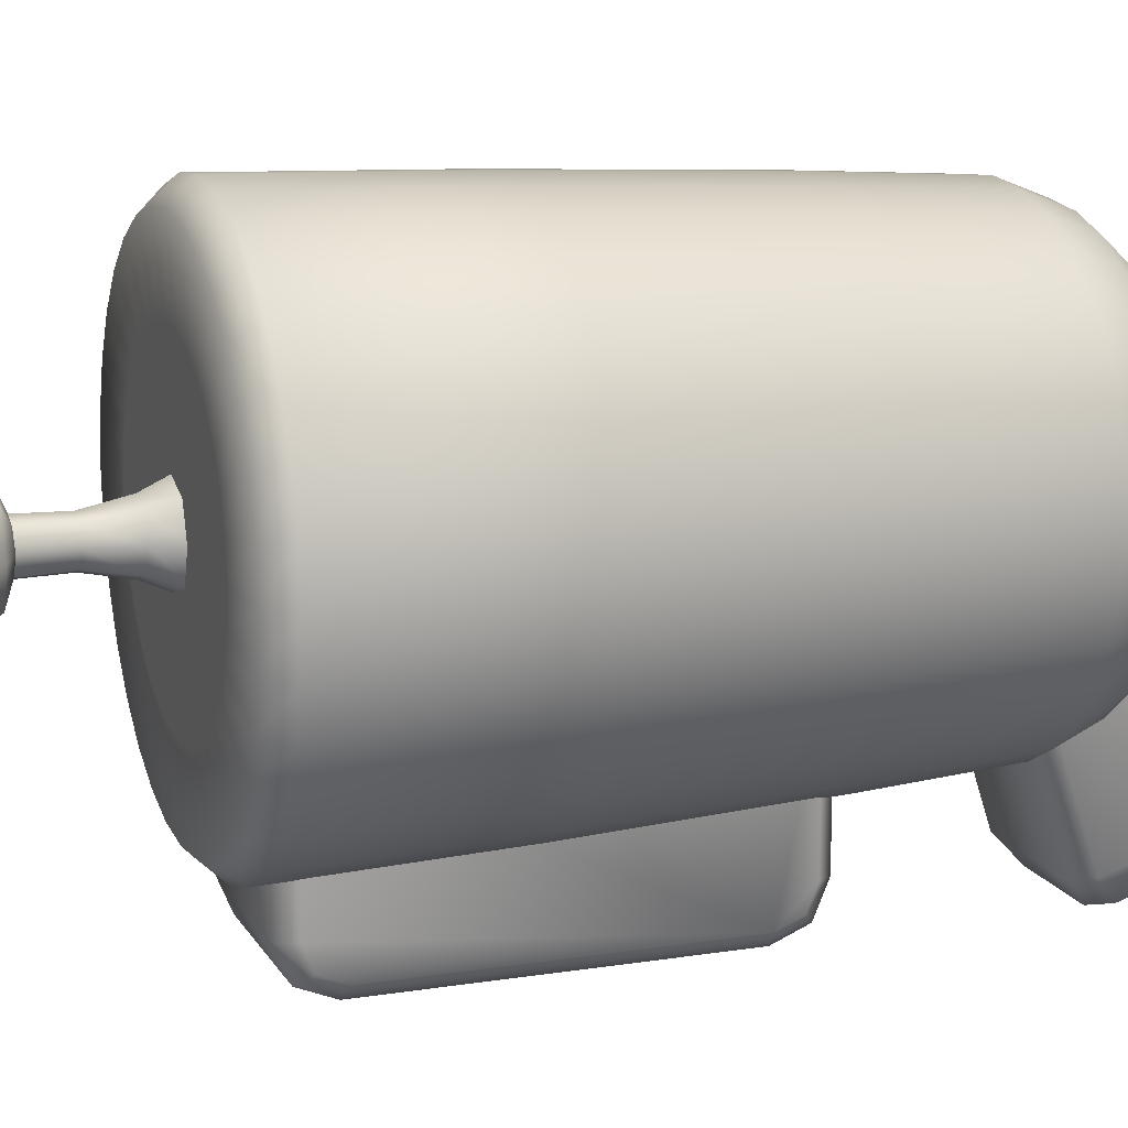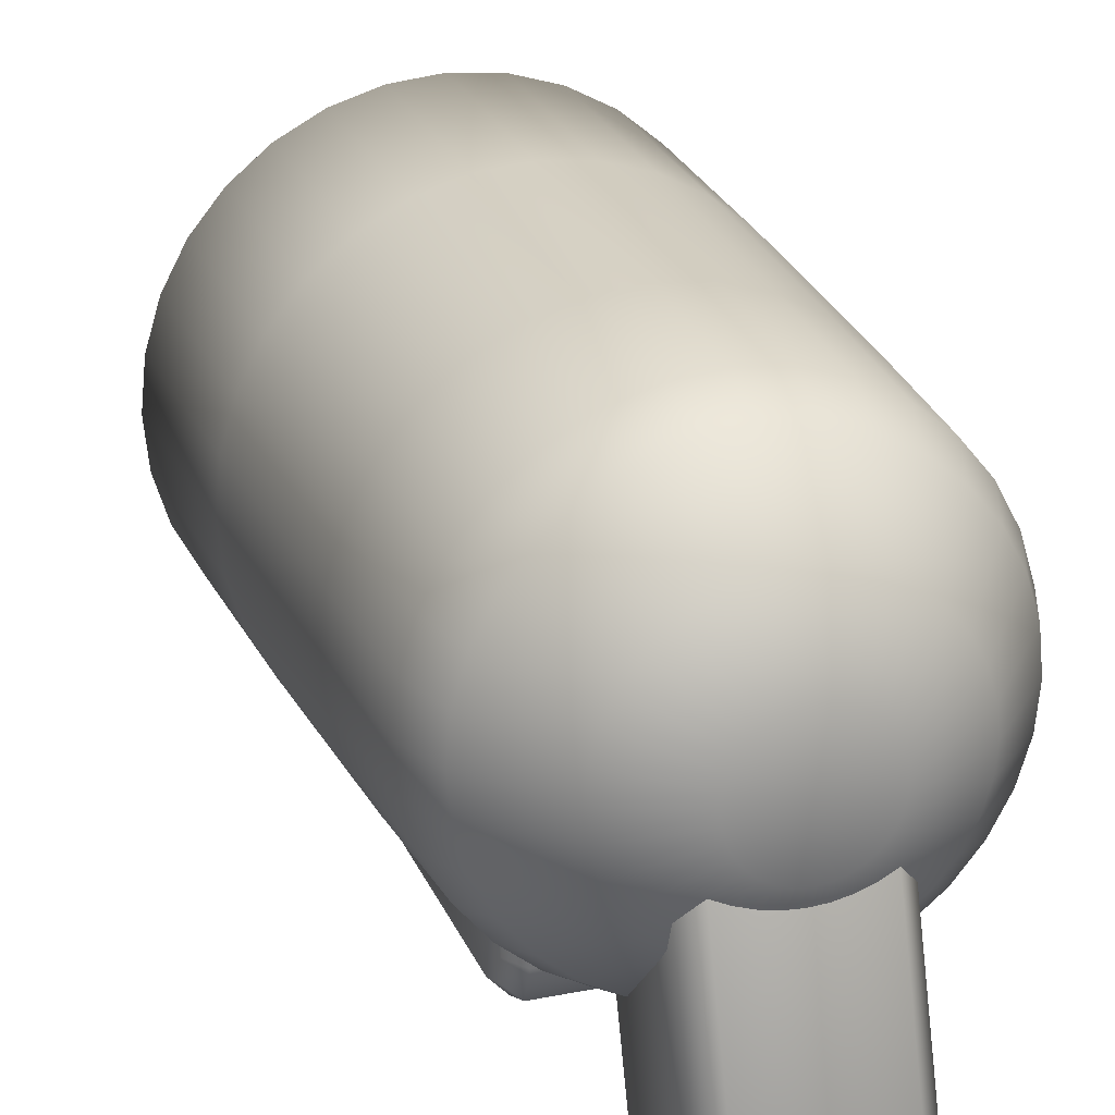
<metadata>
{"format":"obj","ext":"obj","renderer":"f3d","projection":"perspective","resolution":1024,"background":"white","views":[{"elev":13.7,"azim":70.2,"up":"+Y"},{"elev":23.6,"azim":161.4,"up":"+Y"}]}
</metadata>
<code>
o WormGun_Circle
v -0 0.2394 -0.1419
v -0 0.3985 0.6955
v -0.03104 0.3955 0.6955
v -0.0609 0.3864 0.6955
v -0.08841 0.3717 0.6955
v -0.1125 0.3519 0.6955
v -0.1323 0.3278 0.6955
v -0.147 0.3003 0.6955
v -0.1561 0.2704 0.6955
v -0.1591 0.2394 0.6955
v -0.1561 0.2083 0.6955
v -0.147 0.1785 0.6955
v -0.1323 0.151 0.6955
v -0.1125 0.1269 0.6955
v -0.08841 0.1071 0.6955
v -0.0609 0.09237 0.6955
v -0.03104 0.08331 0.6955
v -0 0.08026 0.6955
v 0.03104 0.08331 0.6955
v 0.0609 0.09237 0.6955
v 0.08841 0.1071 0.6955
v 0.1125 0.1269 0.6955
v 0.1323 0.151 0.6955
v 0.147 0.1785 0.6955
v 0.1561 0.2083 0.6955
v 0.1591 0.2394 0.6955
v 0.1561 0.2704 0.6955
v 0.147 0.3003 0.6955
v 0.1323 0.3278 0.6955
v 0.1125 0.3519 0.6955
v 0.08841 0.3717 0.6955
v 0.0609 0.3864 0.6955
v 0.03104 0.3955 0.6955
v -3.8e-05 0.2419 0.6954
v 0.2005 0.1563 -0.02811
v 0.2201 0.1482 0.0244
v -0.2171 0.2394 -0.02811
v -0.2383 0.2394 0.0244
v 0.1805 0.1188 -0.02811
v 0.1981 0.107 0.0244
v -0.2129 0.2817 -0.02811
v -0.2337 0.2859 0.0244
v 0.1535 0.0859 -0.02811
v 0.1685 0.07091 0.0244
v -0.2005 0.3225 -0.02811
v -0.2201 0.3306 0.0244
v 0.1206 0.05891 -0.02811
v 0.1324 0.04127 0.0244
v -0.1805 0.36 -0.02811
v -0.1981 0.3718 0.0244
v 0.08306 0.03885 -0.02811
v 0.09118 0.01926 0.0244
v 0.04235 0.4523 -0.02811
v 0.04648 0.4731 0.0244
v -0.1535 0.3929 -0.02811
v -0.1685 0.4079 0.0244
v 0.04235 0.0265 -0.02811
v 0.04648 0.005698 0.0244
v 0.08306 0.4399 -0.02811
v 0.09118 0.4595 0.0244
v -0.1206 0.4199 -0.02811
v -0.1324 0.4375 0.0244
v -0 0.02233 -0.02811
v -0 0.00112 0.0244
v 0.1206 0.4199 -0.02811
v 0.1324 0.4375 0.0244
v -0.08307 0.4399 -0.02811
v -0.09118 0.4595 0.0244
v -0.04235 0.0265 -0.02811
v -0.04648 0.005698 0.0244
v 0.1535 0.3929 -0.02811
v 0.1685 0.4079 0.0244
v -0 0.4564 -0.02811
v -0 0.4777 0.0244
v -0.04235 0.4523 -0.02811
v -0.04648 0.4731 0.0244
v -0.08307 0.03885 -0.02811
v -0.09118 0.01926 0.0244
v 0.1805 0.36 -0.02811
v 0.1981 0.3718 0.0244
v -0.1206 0.05891 -0.02811
v -0.1324 0.04127 0.0244
v 0.2005 0.3225 -0.02811
v 0.2201 0.3306 0.0244
v -0.1535 0.0859 -0.02811
v -0.1685 0.07091 0.0244
v 0.2129 0.2817 -0.02811
v 0.2337 0.2859 0.0244
v -0.2005 0.1563 -0.02811
v -0.2201 0.1482 0.0244
v -0.1805 0.1188 -0.02811
v -0.1981 0.107 0.0244
v 0.2129 0.197 -0.02811
v 0.2337 0.1929 0.0244
v 0.2171 0.2394 -0.02811
v 0.2383 0.2394 0.0244
v -0.2129 0.197 -0.02811
v -0.2337 0.1929 0.0244
v -0 0.5072 0.6706
v -0 0.4836 0.6955
v -0.04765 0.4789 0.6955
v -0.05224 0.502 0.6706
v -0.09347 0.465 0.6955
v -0.1025 0.4868 0.6706
v -0.1357 0.4425 0.6955
v -0.1488 0.462 0.6706
v -0.1727 0.4121 0.6955
v -0.1894 0.4287 0.6706
v -0.2031 0.3751 0.6955
v -0.2227 0.3882 0.6706
v -0.2257 0.3329 0.6955
v -0.2474 0.3419 0.6706
v -0.2396 0.287 0.6955
v -0.2626 0.2916 0.6706
v -0.2442 0.2394 0.6955
v -0.2678 0.2394 0.6706
v -0.2396 0.1917 0.6955
v -0.2626 0.1871 0.6706
v -0.2257 0.1459 0.6955
v -0.2474 0.1369 0.6706
v -0.2031 0.1037 0.6955
v -0.2227 0.09061 0.6706
v -0.1727 0.06668 0.6955
v -0.1894 0.05004 0.6706
v -0.1357 0.03631 0.6955
v -0.1488 0.01673 0.6706
v -0.09347 0.01374 0.6955
v -0.1025 -0.008014 0.6706
v -0.04765 -0.000163 0.6955
v -0.05224 -0.02325 0.6706
v -0 -0.004856 0.6955
v -0 -0.0284 0.6706
v 0.04765 -0.000163 0.6955
v 0.05224 -0.02325 0.6706
v 0.09347 0.01374 0.6955
v 0.1025 -0.008014 0.6706
v 0.1357 0.03631 0.6955
v 0.1488 0.01673 0.6706
v 0.1727 0.06668 0.6955
v 0.1894 0.05004 0.6706
v 0.2031 0.1037 0.6955
v 0.2227 0.09061 0.6706
v 0.2257 0.1459 0.6955
v 0.2474 0.1369 0.6706
v 0.2396 0.1917 0.6955
v 0.2626 0.1871 0.6706
v 0.2442 0.2394 0.6955
v 0.2678 0.2394 0.6706
v 0.2396 0.287 0.6955
v 0.2626 0.2916 0.6706
v 0.2257 0.3329 0.6955
v 0.2474 0.3419 0.6706
v 0.2031 0.3751 0.6955
v 0.2227 0.3882 0.6706
v 0.1727 0.4121 0.6955
v 0.1894 0.4287 0.6706
v 0.1357 0.4425 0.6955
v 0.1488 0.462 0.6706
v 0.09347 0.465 0.6955
v 0.1025 0.4868 0.6706
v 0.04765 0.4789 0.6955
v 0.05224 0.502 0.6706
v 0.0256 0.3012 -0.1419
v 0.0565 0.3758 -0.1058
v 0.03717 0.295 -0.1419
v 0.08203 0.3622 -0.1058
v 0.0473 0.2867 -0.1419
v 0.1044 0.3438 -0.1058
v 0.05562 0.2766 -0.1419
v 0.1228 0.3214 -0.1058
v 0.0618 0.265 -0.1419
v 0.1364 0.2959 -0.1058
v 0.06561 0.2524 -0.1419
v 0.1448 0.2682 -0.1058
v 0.0669 0.2394 -0.1419
v 0.1477 0.2394 -0.1058
v 0.06561 0.2263 -0.1419
v 0.1448 0.2106 -0.1058
v 0.0618 0.2138 -0.1419
v 0.1364 0.1829 -0.1058
v 0.05562 0.2022 -0.1419
v 0.1228 0.1574 -0.1058
v 0.0473 0.1921 -0.1419
v 0.1044 0.135 -0.1058
v 0.03717 0.1838 -0.1419
v 0.08203 0.1166 -0.1058
v 0.0256 0.1776 -0.1419
v 0.05651 0.103 -0.1058
v 0.01305 0.1738 -0.1419
v 0.02881 0.09457 -0.1058
v -0 0.1725 -0.1419
v -0 0.09173 -0.1058
v -0.01305 0.1738 -0.1419
v -0.02881 0.09457 -0.1058
v -0.0256 0.1776 -0.1419
v -0.05651 0.103 -0.1058
v -0.03717 0.1838 -0.1419
v -0.08203 0.1166 -0.1058
v -0.0473 0.1921 -0.1419
v -0.1044 0.135 -0.1058
v -0.05562 0.2022 -0.1419
v -0.1228 0.1574 -0.1058
v -0.0618 0.2138 -0.1419
v -0.1364 0.1829 -0.1058
v -0.06561 0.2263 -0.1419
v -0.1448 0.2106 -0.1058
v -0.0669 0.2394 -0.1419
v -0.1477 0.2394 -0.1058
v -0.06561 0.2524 -0.1419
v -0.1448 0.2682 -0.1058
v -0.0618 0.265 -0.1419
v -0.1364 0.2959 -0.1058
v -0.05562 0.2766 -0.1419
v -0.1228 0.3214 -0.1058
v -0.0473 0.2867 -0.1419
v -0.1044 0.3438 -0.1058
v -0.03717 0.295 -0.1419
v -0.08203 0.3622 -0.1058
v -0.0256 0.3012 -0.1419
v -0.05651 0.3758 -0.1058
v -0.01305 0.305 -0.1419
v -0.02881 0.3842 -0.1058
v -0 0.387 -0.1058
v -0 0.3063 -0.1419
v 0.01305 0.305 -0.1419
v 0.02881 0.3842 -0.1058
v -0 0.2949 0.9419
v -0 0.3179 0.8864
v -0 0.2949 0.8309
v 0.03923 0.2786 0.9419
v 0.05548 0.2949 0.8864
v 0.03923 0.2786 0.8309
v 0.05548 0.2394 0.9419
v 0.07846 0.2394 0.8864
v 0.05548 0.2394 0.8309
v 0.03923 0.2002 0.9419
v 0.05548 0.1839 0.8864
v 0.03923 0.2002 0.8309
v -0 0.2394 0.808
v -0 0.1839 0.9419
v -0 0.1609 0.8864
v -0 0.1839 0.8309
v -0 0.2394 0.9649
v -0.03923 0.2002 0.9419
v -0.05548 0.1839 0.8864
v -0.03923 0.2002 0.8309
v -0.05548 0.2394 0.9419
v -0.07846 0.2394 0.8864
v -0.05548 0.2394 0.8309
v -0.03923 0.2786 0.9419
v -0.05548 0.2949 0.8864
v -0.03923 0.2786 0.8309
v 0.2291 0.1445 0.1769
v 0.2406 0.1397 0.4383
v -0.248 0.2394 0.1769
v -0.2604 0.2394 0.4383
v 0.2062 0.1016 0.1769
v 0.2165 0.0947 0.4383
v -0.2432 0.2878 0.1769
v -0.2554 0.2902 0.4383
v 0.1754 0.06404 0.1769
v 0.1842 0.05523 0.4383
v -0.2291 0.3343 0.1769
v -0.2406 0.3391 0.4383
v 0.1378 0.0332 0.1769
v 0.1447 0.02284 0.4383
v -0.2062 0.3772 0.1769
v -0.2165 0.3841 0.4383
v 0.0949 0.01028 0.1769
v 0.09967 -0.001228 0.4383
v 0.04838 0.4826 0.1769
v 0.05081 0.4948 0.4383
v -0.1754 0.4147 0.1769
v -0.1842 0.4235 0.4383
v 0.04838 -0.003831 0.1769
v 0.05081 -0.01605 0.4383
v 0.0949 0.4685 0.1769
v 0.09967 0.48 0.4383
v -0.1378 0.4456 0.1769
v -0.1447 0.4559 0.4383
v -0 -0.008596 0.1769
v -0 -0.02105 0.4383
v 0.1378 0.4456 0.1769
v 0.1447 0.4559 0.4383
v -0.0949 0.4685 0.1769
v -0.09967 0.48 0.4383
v -0.04838 -0.003831 0.1769
v -0.05081 -0.01605 0.4383
v 0.1754 0.4147 0.1769
v 0.1842 0.4235 0.4383
v -0 0.4998 0.4383
v -0 0.4874 0.1769
v -0.04838 0.4826 0.1769
v -0.05081 0.4948 0.4383
v -0.0949 0.01028 0.1769
v -0.09967 -0.001228 0.4383
v 0.2062 0.3772 0.1769
v 0.2165 0.3841 0.4383
v -0.1378 0.0332 0.1769
v -0.1447 0.02284 0.4383
v 0.2291 0.3343 0.1769
v 0.2406 0.3391 0.4383
v -0.1754 0.06404 0.1769
v -0.1842 0.05523 0.4383
v 0.2432 0.2878 0.1769
v 0.2554 0.2902 0.4383
v -0.2406 0.1397 0.4383
v -0.2291 0.1445 0.1769
v -0.2062 0.1016 0.1769
v -0.2165 0.0947 0.4383
v 0.2554 0.1886 0.4383
v 0.2432 0.191 0.1769
v 0.248 0.2394 0.1769
v 0.2604 0.2394 0.4383
v -0.2432 0.191 0.1769
v -0.2554 0.1886 0.4383
v -0.08837 0.1796 0.04161
v -0.06905 0.1736 0.06
v -0.06905 0.2279 -0.1082
v -0.08837 0.2219 -0.08983
v 0.06905 0.1736 0.06
v 0.08837 0.1796 0.04161
v 0.08837 0.2219 -0.08983
v 0.06905 0.2279 -0.1082
v -0.01835 -0.1258 -0.08937
v -0.03809 -0.1197 -0.1082
v -0.06898 -0.09334 -0.02608
v -0.08837 -0.08739 -0.04453
v -0.05407 -0.1227 -0.05101
v -0.07364 -0.1167 -0.06963
v -0.03809 -0.1084 -0.1431
v -0.01835 -0.1024 -0.1619
v -0.08837 -0.04505 -0.1758
v -0.06898 -0.0391 -0.1943
v -0.07364 -0.08346 -0.1726
v -0.05407 -0.07746 -0.1912
v 0.03808 -0.1197 -0.1082
v 0.01835 -0.1258 -0.08937
v 0.08837 -0.08739 -0.04453
v 0.06898 -0.09334 -0.02608
v 0.07364 -0.1167 -0.06963
v 0.05407 -0.1227 -0.05101
v 0.01835 -0.1024 -0.1619
v 0.03808 -0.1084 -0.1431
v 0.06898 -0.0391 -0.1943
v 0.08837 -0.04505 -0.1758
v 0.05407 -0.07746 -0.1912
v 0.07364 -0.08346 -0.1726
v -0.1044 0.09776 0.631
v -0.08681 0.09776 0.6485
v -0.08681 0.09776 0.1929
v -0.1044 0.09776 0.2105
v 0.0868 0.09776 0.6485
v 0.1044 0.09776 0.631
v 0.1044 0.09776 0.2105
v 0.0868 0.09776 0.1929
v -0.1044 -0.09344 0.5929
v -0.08681 -0.111 0.5964
v -0.1044 -0.05543 0.631
v -0.08681 -0.05893 0.6485
v -0.1044 -0.08231 0.6198
v -0.08681 -0.09577 0.6333
v -0.1044 -0.05543 0.2105
v -0.08681 -0.05893 0.1929
v -0.1044 -0.09344 0.2485
v -0.08681 -0.111 0.245
v -0.1044 -0.08231 0.2216
v -0.08681 -0.09577 0.2082
v 0.1044 -0.05543 0.631
v 0.0868 -0.05893 0.6485
v 0.1044 -0.09344 0.5929
v 0.0868 -0.111 0.5964
v 0.1044 -0.08231 0.6198
v 0.0868 -0.09577 0.6333
v 0.1044 -0.09344 0.2485
v 0.0868 -0.111 0.245
v 0.1044 -0.05543 0.2105
v 0.0868 -0.05893 0.1929
v 0.1044 -0.08231 0.2216
v 0.0868 -0.09577 0.2082
v -0.03695 0.2024 0.687
v 0.03695 0.2024 0.687
v -0.03695 0.2763 0.687
v 0.03695 0.2763 0.687
v -0.04946 0.2394 0.687
v -0 0.1899 0.687
v 0.04946 0.2394 0.687
v -0 0.2888 0.687
v -0.019 0.2204 0.8386
v 0.019 0.2204 0.8386
v -0.019 0.2584 0.8386
v 0.019 0.2584 0.8386
v -0.02543 0.2394 0.8386
v -0 0.214 0.8386
v 0.02543 0.2394 0.8386
v -0 0.2648 0.8386
v 0.02342 0.2394 0.769
v 0.033 0.2394 0.7226
v 0.02465 0.2147 0.7226
v 0.0175 0.2219 0.769
v -0.02342 0.2394 0.769
v -0.033 0.2394 0.7226
v -0.02465 0.264 0.7226
v -0.0175 0.2569 0.769
v 0.0175 0.2569 0.769
v 0.02465 0.264 0.7226
v -0.0175 0.2219 0.769
v -0.02465 0.2147 0.7226
v -0 0.2628 0.769
v -0 0.2724 0.7226
v -0 0.216 0.769
v -0 0.2064 0.7226
f 92 309 308 90
f 88 305 313 96
f 86 303 309 92
f 84 301 305 88
f 82 299 303 86
f 80 297 301 84
f 76 293 292 74
f 72 289 297 80
f 56 273 279 62
f 68 285 293 76
f 66 283 289 72
f 64 281 287 70
f 62 279 285 68
f 60 277 283 66
f 58 275 281 64
f 162 272 291 99
f 54 271 277 60
f 52 269 275 58
f 87 174 172 83
f 50 267 273 56
f 48 265 269 52
f 101 3 2 100
f 46 263 267 50
f 44 261 265 48
f 42 259 263 46
f 116 256 316 118
f 144 254 311 146
f 40 257 261 44
f 38 255 259 42
f 96 313 312 94
f 90 308 315 98
f 7 34 6
f 2 34 33
f 21 34 20
f 8 34 7
f 22 34 21
f 9 34 8
f 23 34 22
f 10 34 9
f 24 34 23
f 11 34 10
f 25 34 24
f 12 34 11
f 26 34 25
f 13 34 12
f 27 34 26
f 14 34 13
f 28 34 27
f 15 34 14
f 29 34 28
f 16 34 15
f 3 34 2
f 30 34 29
f 17 34 16
f 4 34 3
f 31 34 30
f 18 34 17
f 5 34 4
f 32 34 31
f 19 34 18
f 6 34 5
f 33 34 32
f 20 34 19
f 147 26 25 145
f 149 27 26 147
f 123 14 13 121
f 151 28 27 149
f 125 15 14 123
f 153 29 28 151
f 127 16 15 125
f 199 1 197
f 155 30 29 153
f 129 17 16 127
f 103 4 3 101
f 157 31 30 155
f 131 18 17 129
f 105 5 4 103
f 159 32 31 157
f 133 19 18 131
f 107 6 5 105
f 70 287 295 78
f 135 20 19 133
f 109 7 6 107
f 161 33 32 159
f 137 21 20 135
f 111 8 7 109
f 139 22 21 137
f 113 9 8 111
f 141 23 22 139
f 117 11 10 115
f 145 25 24 143
f 115 10 9 113
f 143 24 23 141
f 119 12 11 117
f 205 1 203
f 209 1 207
f 185 1 183
f 183 1 181
f 211 1 209
f 213 1 211
f 187 1 185
f 215 1 213
f 189 1 187
f 217 1 215
f 219 1 217
f 191 1 189
f 167 1 165
f 193 1 191
f 59 164 226 53
f 221 1 219
f 195 1 193
f 169 1 167
f 224 1 221
f 197 1 195
f 171 1 169
f 100 2 33 161
f 225 1 224
f 173 1 171
f 201 1 199
f 175 1 173
f 203 1 201
f 177 1 175
f 121 13 12 119
f 207 1 205
f 179 1 177
f 89 90 98 97
f 118 316 307 120
f 93 94 36 35
f 142 258 254 144
f 97 98 38 37
f 114 260 256 116
f 35 36 40 39
f 94 312 253 36
f 37 38 42 41
f 98 315 255 38
f 39 40 44 43
f 140 262 258 142
f 41 42 46 45
f 112 264 260 114
f 43 44 48 47
f 138 266 262 140
f 45 46 50 49
f 110 268 264 112
f 47 48 52 51
f 136 270 266 138
f 73 74 54 53
f 160 278 272 162
f 49 50 56 55
f 108 274 268 110
f 51 52 58 57
f 134 276 270 136
f 53 54 60 59
f 74 292 271 54
f 55 56 62 61
f 106 280 274 108
f 57 58 64 63
f 132 282 276 134
f 59 60 66 65
f 158 284 278 160
f 61 62 68 67
f 104 286 280 106
f 63 64 70 69
f 130 288 282 132
f 65 66 72 71
f 156 290 284 158
f 67 68 76 75
f 102 294 286 104
f 69 70 78 77
f 128 296 288 130
f 71 72 80 79
f 154 298 290 156
f 75 76 74 73
f 99 291 294 102
f 77 78 82 81
f 126 300 296 128
f 79 80 84 83
f 152 302 298 154
f 81 82 86 85
f 124 304 300 126
f 83 84 88 87
f 150 306 302 152
f 85 86 92 91
f 122 310 304 124
f 87 88 96 95
f 148 314 306 150
f 91 92 90 89
f 120 307 310 122
f 95 96 94 93
f 146 311 314 148
f 181 1 179
f 102 101 100 99
f 104 103 101 102
f 106 105 103 104
f 108 107 105 106
f 110 109 107 108
f 112 111 109 110
f 114 113 111 112
f 116 115 113 114
f 118 117 115 116
f 120 119 117 118
f 122 121 119 120
f 124 123 121 122
f 126 125 123 124
f 128 127 125 126
f 130 129 127 128
f 132 131 129 130
f 134 133 131 132
f 136 135 133 134
f 138 137 135 136
f 140 139 137 138
f 142 141 139 140
f 144 143 141 142
f 146 145 143 144
f 148 147 145 146
f 150 149 147 148
f 152 151 149 150
f 154 153 151 152
f 156 155 153 154
f 158 157 155 156
f 160 159 157 158
f 162 161 159 160
f 99 100 161 162
f 78 295 299 82
f 91 202 200 85
f 95 176 174 87
f 89 204 202 91
f 93 178 176 95
f 97 206 204 89
f 35 180 178 93
f 37 208 206 97
f 39 182 180 35
f 41 210 208 37
f 43 184 182 39
f 45 212 210 41
f 47 186 184 43
f 53 226 223 73
f 49 214 212 45
f 51 188 186 47
f 65 166 164 59
f 55 216 214 49
f 57 190 188 51
f 163 1 225
f 61 218 216 55
f 63 192 190 57
f 71 168 166 65
f 67 220 218 61
f 69 194 192 63
f 75 222 220 67
f 77 196 194 69
f 79 170 168 71
f 73 223 222 75
f 81 198 196 77
f 83 172 170 79
f 85 200 198 81
f 224 223 226 225
f 225 226 164 163
f 163 164 166 165
f 165 166 168 167
f 167 168 170 169
f 169 170 172 171
f 171 172 174 173
f 173 174 176 175
f 175 176 178 177
f 177 178 180 179
f 179 180 182 181
f 181 182 184 183
f 183 184 186 185
f 185 186 188 187
f 187 188 190 189
f 189 190 192 191
f 191 192 194 193
f 193 194 196 195
f 195 196 198 197
f 197 198 200 199
f 199 200 202 201
f 201 202 204 203
f 203 204 206 205
f 205 206 208 207
f 207 208 210 209
f 209 210 212 211
f 211 212 214 213
f 213 214 216 215
f 215 216 218 217
f 217 218 220 219
f 219 220 222 221
f 221 222 223 224
f 165 1 163
f 229 228 231 232
f 227 243 230
f 239 229 232
f 228 227 230 231
f 232 231 234 235
f 230 243 233
f 239 232 235
f 231 230 233 234
f 235 234 237 238
f 233 243 236
f 239 235 238
f 234 233 236 237
f 238 237 241 242
f 236 243 240
f 239 238 242
f 237 236 240 241
f 241 240 244 245
f 242 241 245 246
f 240 243 244
f 239 242 246
f 239 246 249
f 245 244 247 248
f 246 245 248 249
f 244 243 247
f 239 249 252
f 248 247 250 251
f 249 248 251 252
f 247 243 250
f 239 252 229
f 251 250 227 228
f 252 251 228 229
f 250 243 227
f 334 319 324 345
f 331 332 343 344 337 338 325 326
f 346 323 322 339
f 340 321 318 327
f 325 338 342 329
f 343 332 336 347
f 347 336 334 345
f 337 344 348 341
f 341 348 346 339
f 357 361 359 349 352 363 367 365
f 329 342 340 327
f 335 330 328 333
f 331 326 330 335
f 316 315 308 307
f 254 253 312 311
f 256 255 315 316
f 258 257 253 254
f 260 259 255 256
f 262 261 257 258
f 264 263 259 260
f 266 265 261 262
f 268 267 263 264
f 270 269 265 266
f 272 271 292 291
f 274 273 267 268
f 276 275 269 270
f 278 277 271 272
f 280 279 273 274
f 282 281 275 276
f 284 283 277 278
f 286 285 279 280
f 288 287 281 282
f 290 289 283 284
f 294 293 285 286
f 296 295 287 288
f 298 297 289 290
f 291 292 293 294
f 300 299 295 296
f 302 301 297 298
f 304 303 299 300
f 306 305 301 302
f 310 309 303 304
f 314 313 305 306
f 307 308 309 310
f 311 312 313 314
f 36 253 257 40
f 364 351 356 378
f 358 372 374 362
f 375 379 377 355 354 369 373 371
f 370 353 350 360
f 376 366 368 380
f 366 376 372 358
f 380 368 364 378
f 362 374 370 360
f 336 332 331 335
f 325 329 330 326
f 334 336 335 333
f 329 327 328 330
f 348 344 343 347
f 346 348 347 345
f 342 338 337 341
f 340 342 341 339
f 327 318 317 328
f 319 334 333 320
f 339 322 321 340
f 323 346 345 324
f 379 375 376 380
f 365 367 368 366
f 377 379 380 378
f 367 363 364 368
f 361 357 358 362
f 371 373 374 372
f 359 361 362 360
f 373 369 370 374
f 357 365 366 358
f 375 371 372 376
f 360 350 349 359
f 351 364 363 352
f 369 354 353 370
f 355 377 378 356
f 328 317 320 333
f 387 384 406 398
f 385 381 408 402
f 382 387 398 399
f 383 385 402 403
f 384 388 410 406
f 381 386 412 408
f 405 409 396 392
f 401 407 389 393
f 411 400 390 394
f 409 404 391 396
f 407 411 394 389
f 388 383 403 410
f 386 382 399 412
f 404 401 393 391
f 400 397 395 390
f 400 411 412 399
f 404 409 410 403
f 411 407 408 412
f 409 405 406 410
f 407 401 402 408
f 405 397 398 406
f 401 404 403 402
f 397 400 399 398
f 397 405 392 395

</code>
